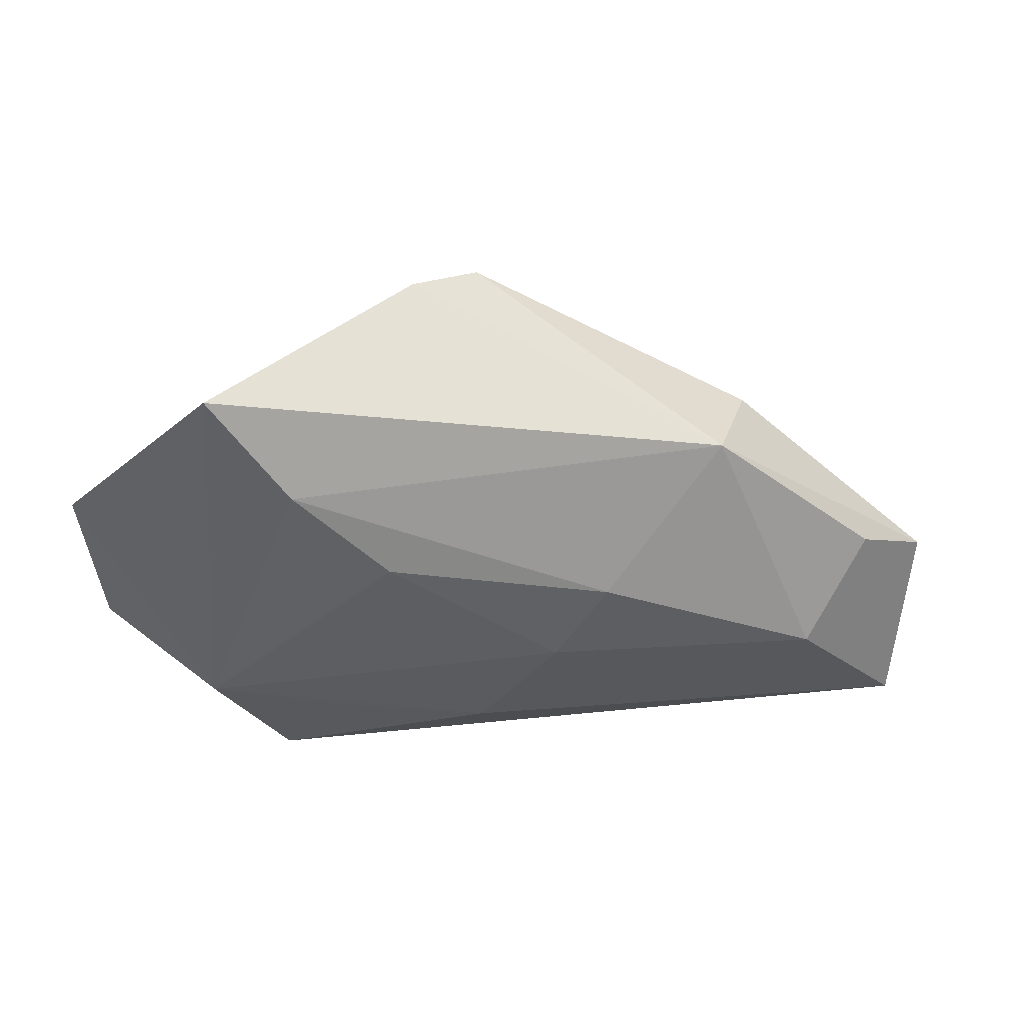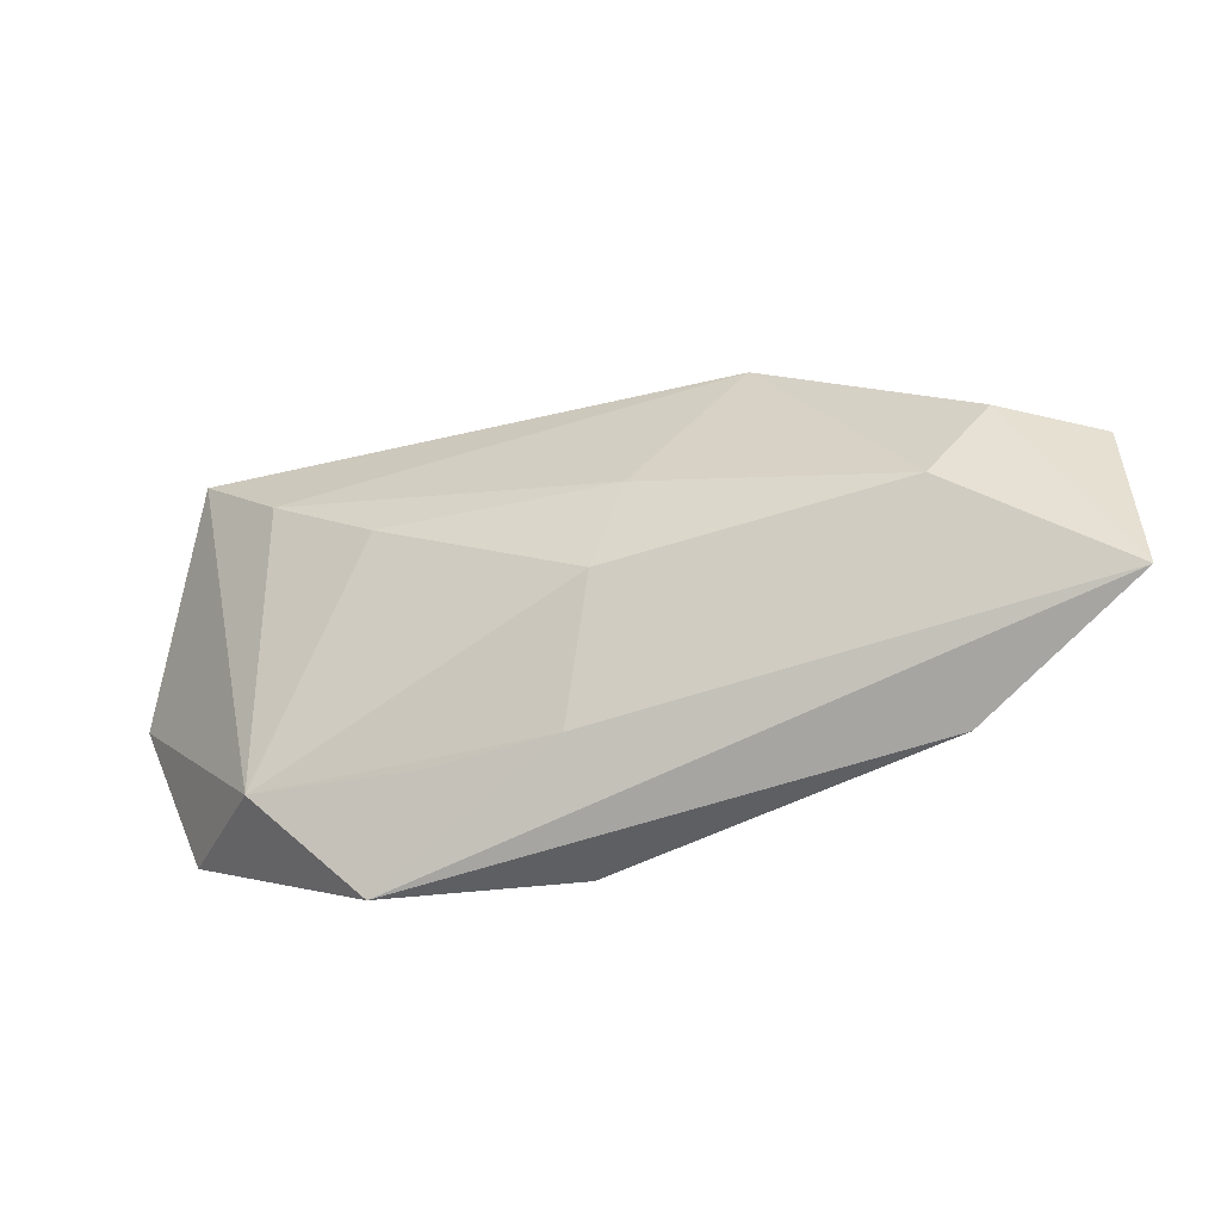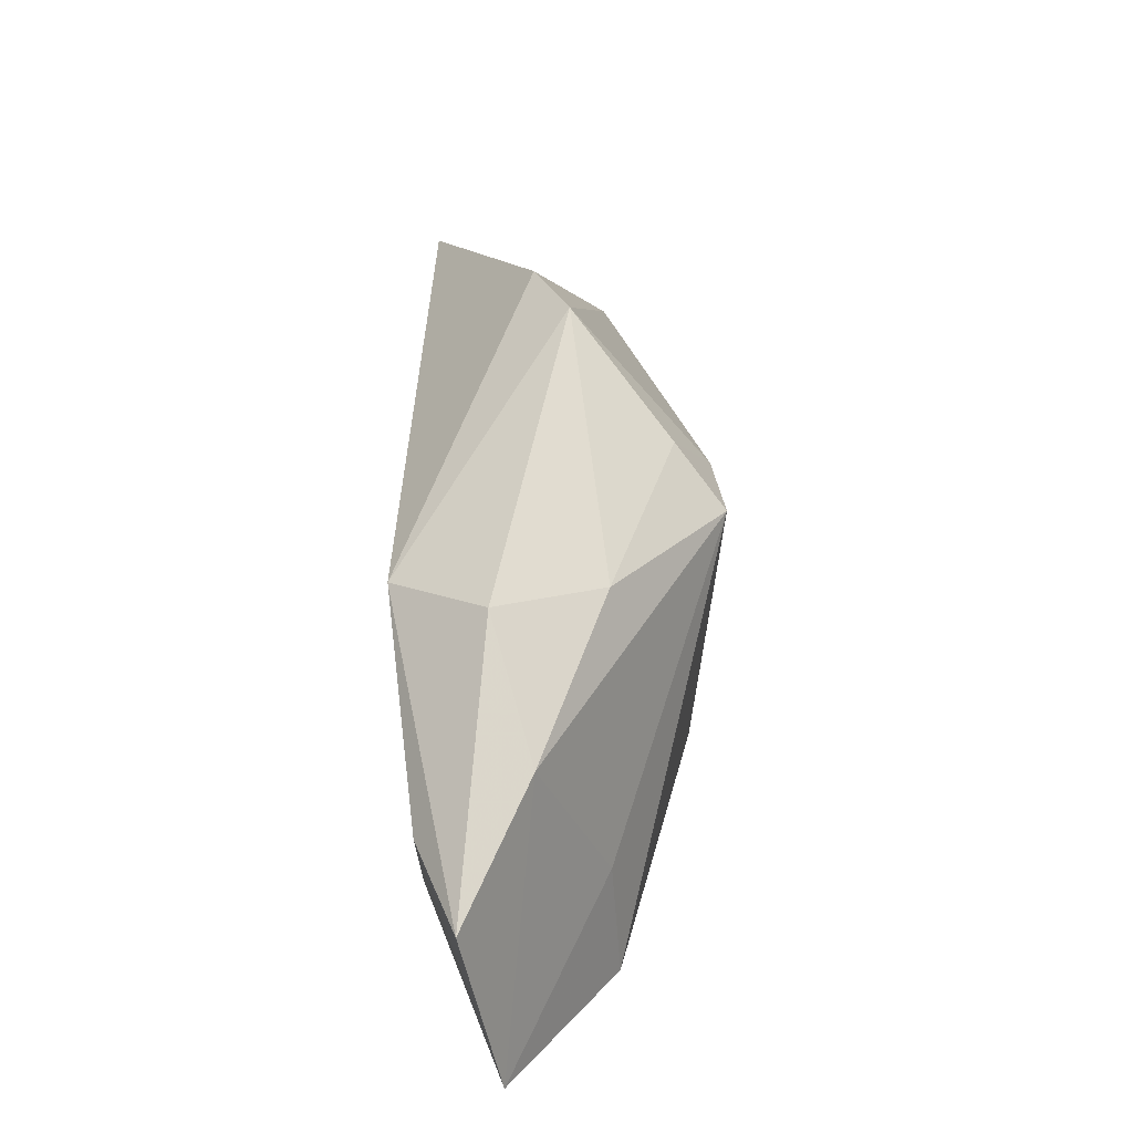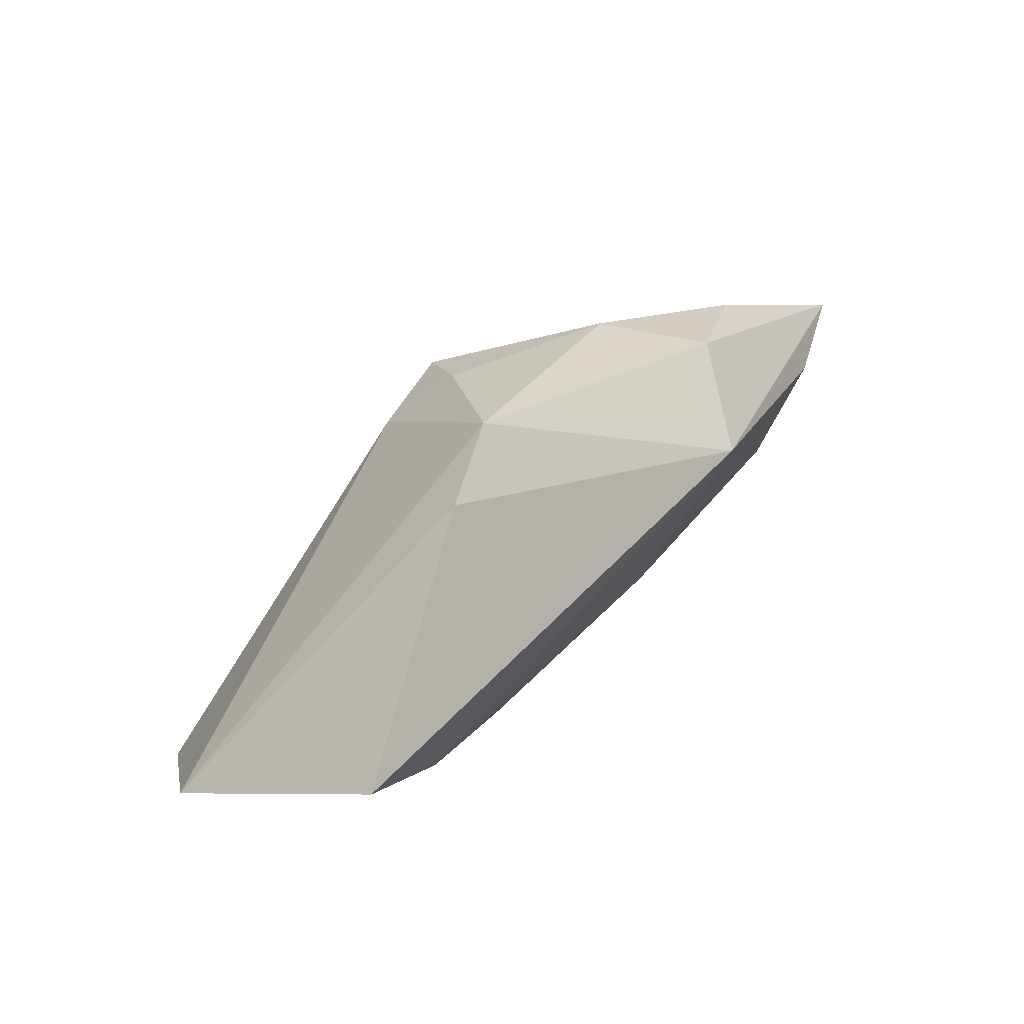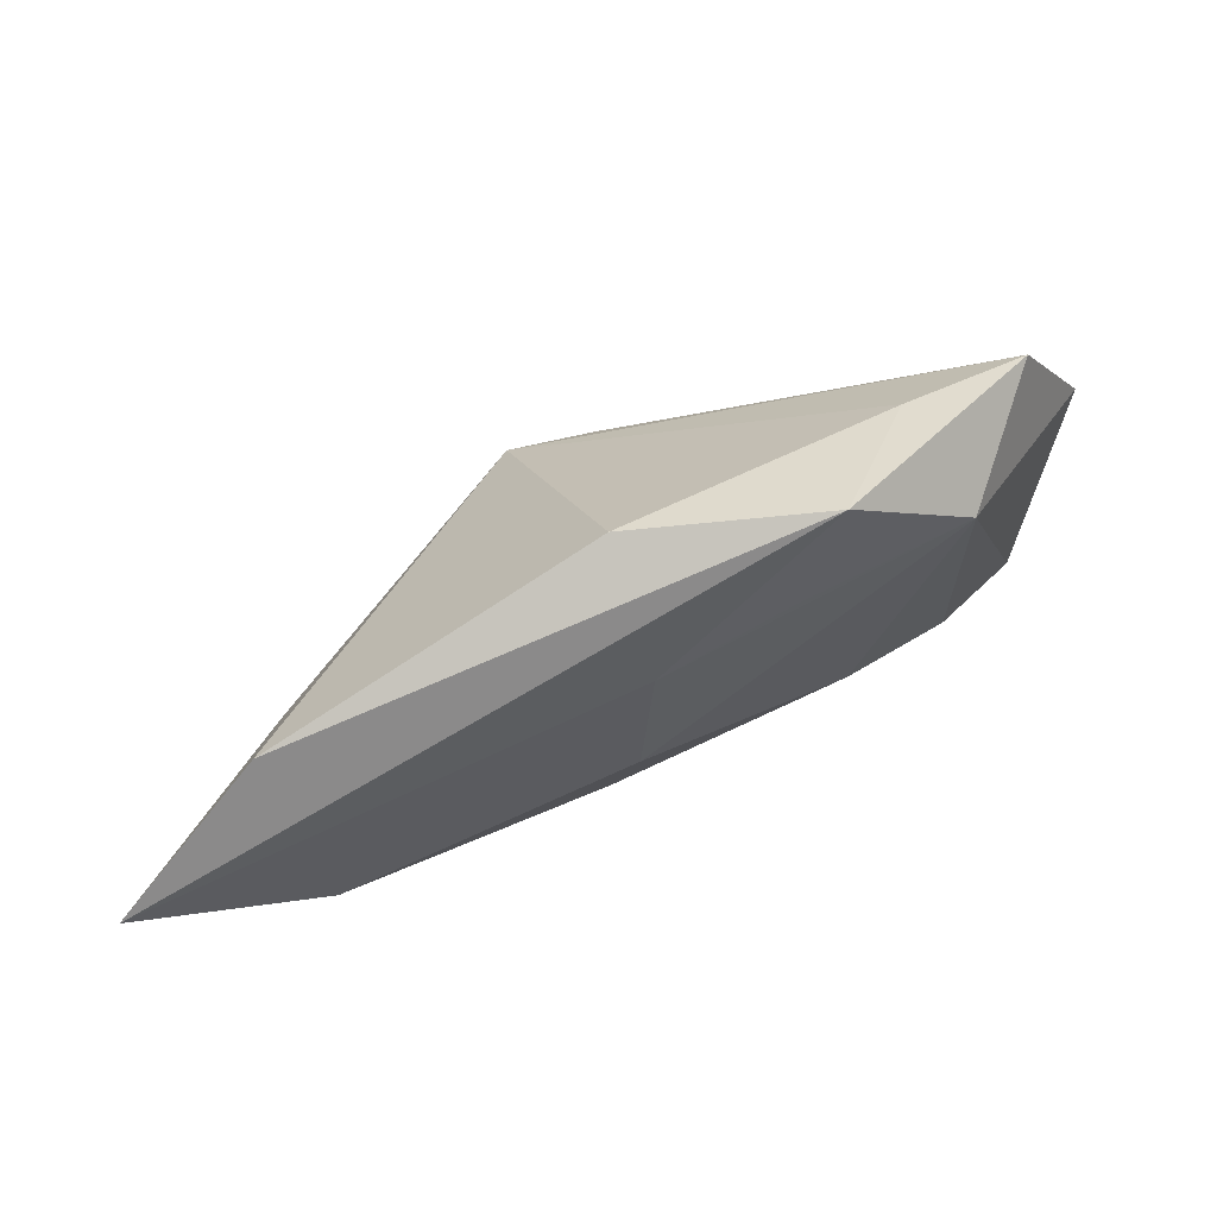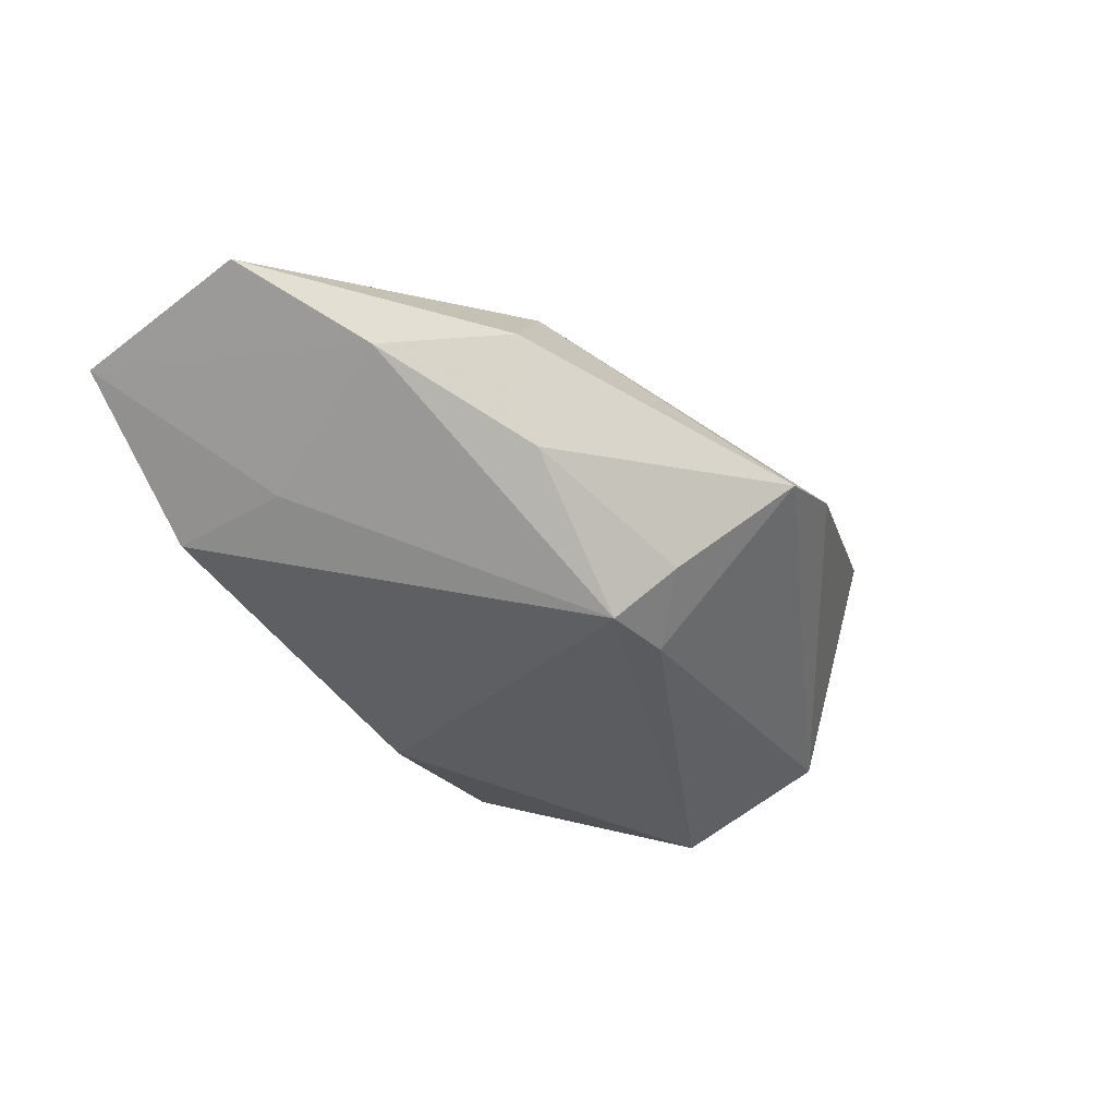
<metadata>
{"format":"obj","ext":"obj","renderer":"f3d","projection":"perspective","resolution":1024,"background":"white","views":[{"elev":15.2,"azim":-20.1,"up":"+Y"},{"elev":-64.1,"azim":16.2,"up":"+Y"},{"elev":33.3,"azim":92.4,"up":"+Y"},{"elev":65.1,"azim":-47.8,"up":"+Y"},{"elev":-73.1,"azim":-158.2,"up":"+Y"},{"elev":-40.6,"azim":123.9,"up":"+Z"}]}
</metadata>
<code>
v 0.02731 0.01633 -0.006876
v -0.004132 -0.02857 -0.01729
v -0.002964 0.01504 -0.01865
v 0.005043 0.02262 -0.01397
v 0.06123 -0.02908 0.003658
v -0.01312 0.03618 0.00386
v -0.04432 0.02559 0.01885
v 0.003904 -0.01397 0.01256
v 0.06256 -0.005236 0.008354
v 0.009391 -0.004512 0.01736
v 0.04718 0.005204 0.0006842
v -0.002452 -0.02638 0.0002559
v -0.02082 0.001442 0.01718
v -0.0373 -0.01517 -0.01542
v 0.02507 0.01473 0.01885
v -0.05209 -0.009595 -0.01416
v 0.007822 0.01477 -0.02054
v -0.002602 0.03656 -0.001026
v 0.05049 -0.002112 0.01395
v 0.04158 -0.01598 0.01416
v 0.03886 -0.01565 -0.007712
v 0.03412 0.01777 0.006486
v -0.02796 -0.03132 -0.01111
v -0.01945 -0.02364 -0.001316
v -0.03383 0.01266 0.01885
v 0.03934 -0.03132 -0.008937
v -0.04034 -0.01855 -0.001611
v -0.05768 0.008424 -0.00385
f 7 6 28
f 7 15 6
f 25 15 7
f 22 15 9
f 26 17 21
f 26 21 5
f 5 23 26
f 9 15 19
f 15 20 19
f 19 5 9
f 20 5 19
f 27 7 28
f 25 7 27
f 2 17 26
f 26 23 2
f 11 21 17
f 17 1 11
f 9 5 11
f 11 5 21
f 11 22 9
f 11 1 22
f 28 6 18
f 18 3 28
f 22 1 18
f 6 15 18
f 15 22 18
f 25 27 13
f 8 5 20
f 8 13 27
f 17 2 14
f 14 2 23
f 17 3 4
f 3 18 4
f 4 1 17
f 4 18 1
f 10 20 15
f 10 15 25
f 25 13 10
f 10 8 20
f 13 8 10
f 12 8 27
f 23 5 12
f 5 8 12
f 28 3 16
f 16 27 28
f 16 3 17
f 17 14 16
f 23 27 16
f 16 14 23
f 24 27 23
f 23 12 24
f 24 12 27

</code>
